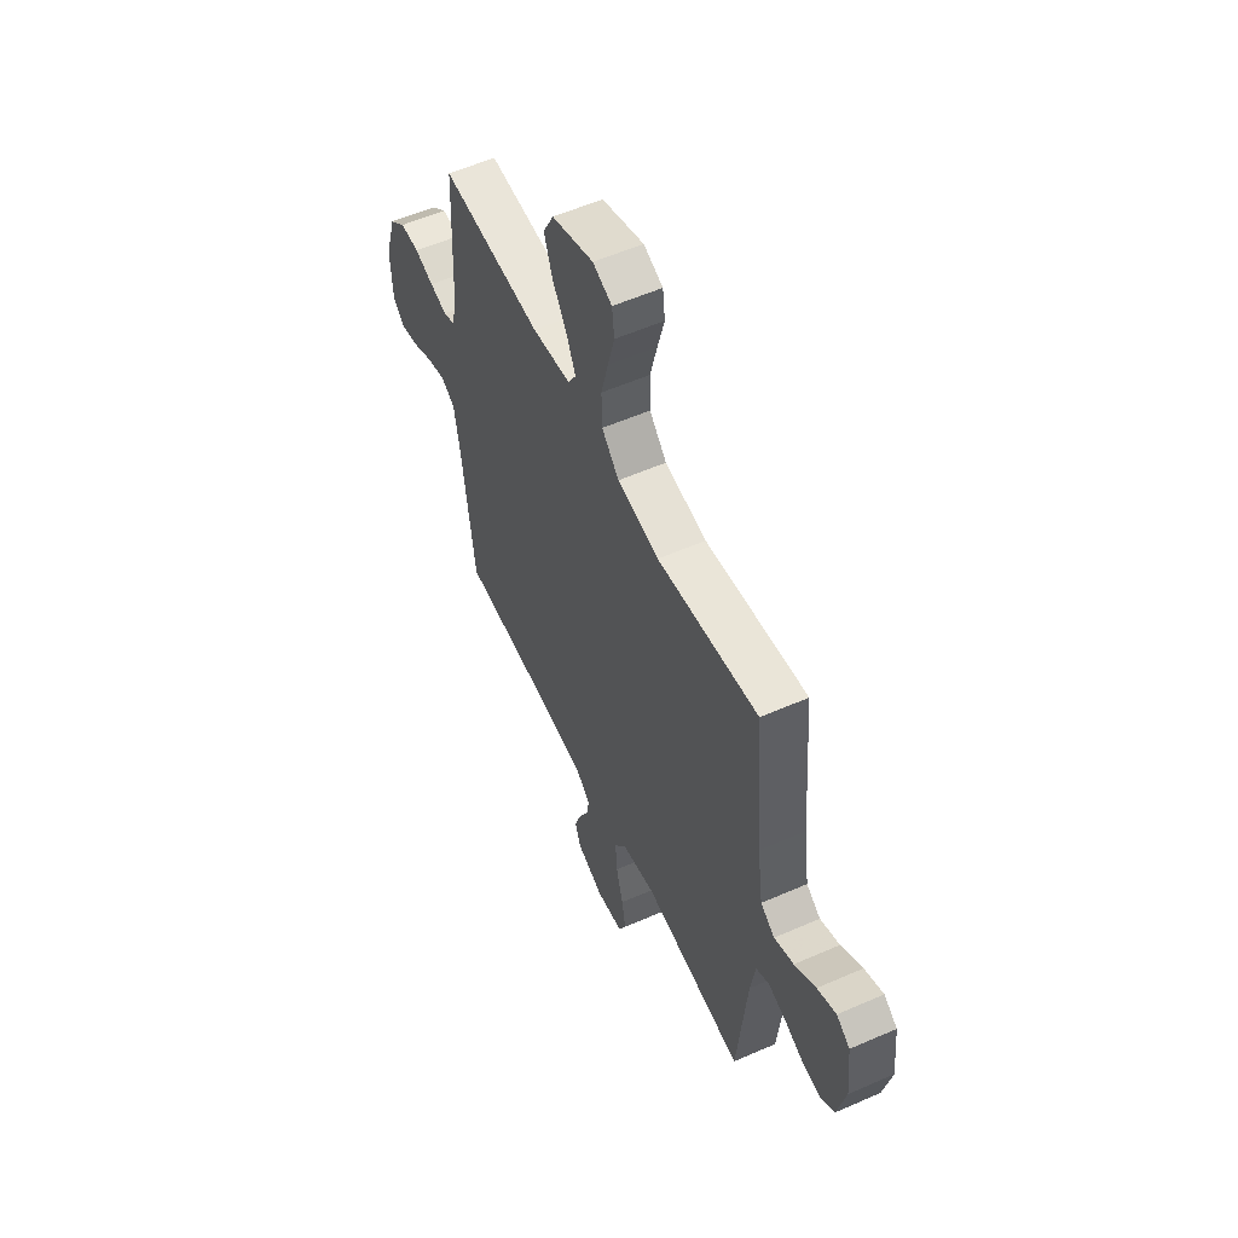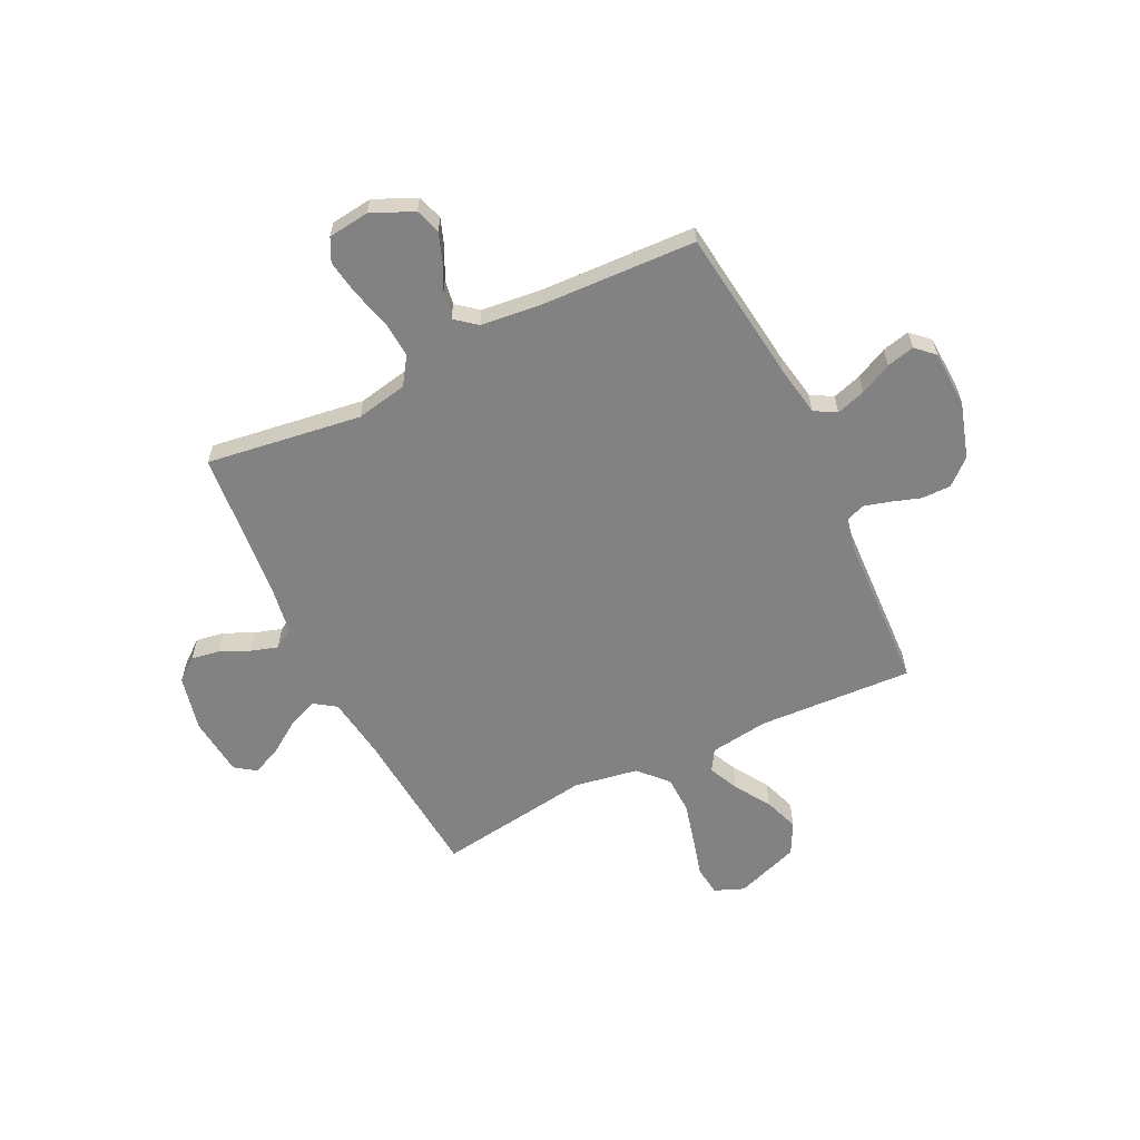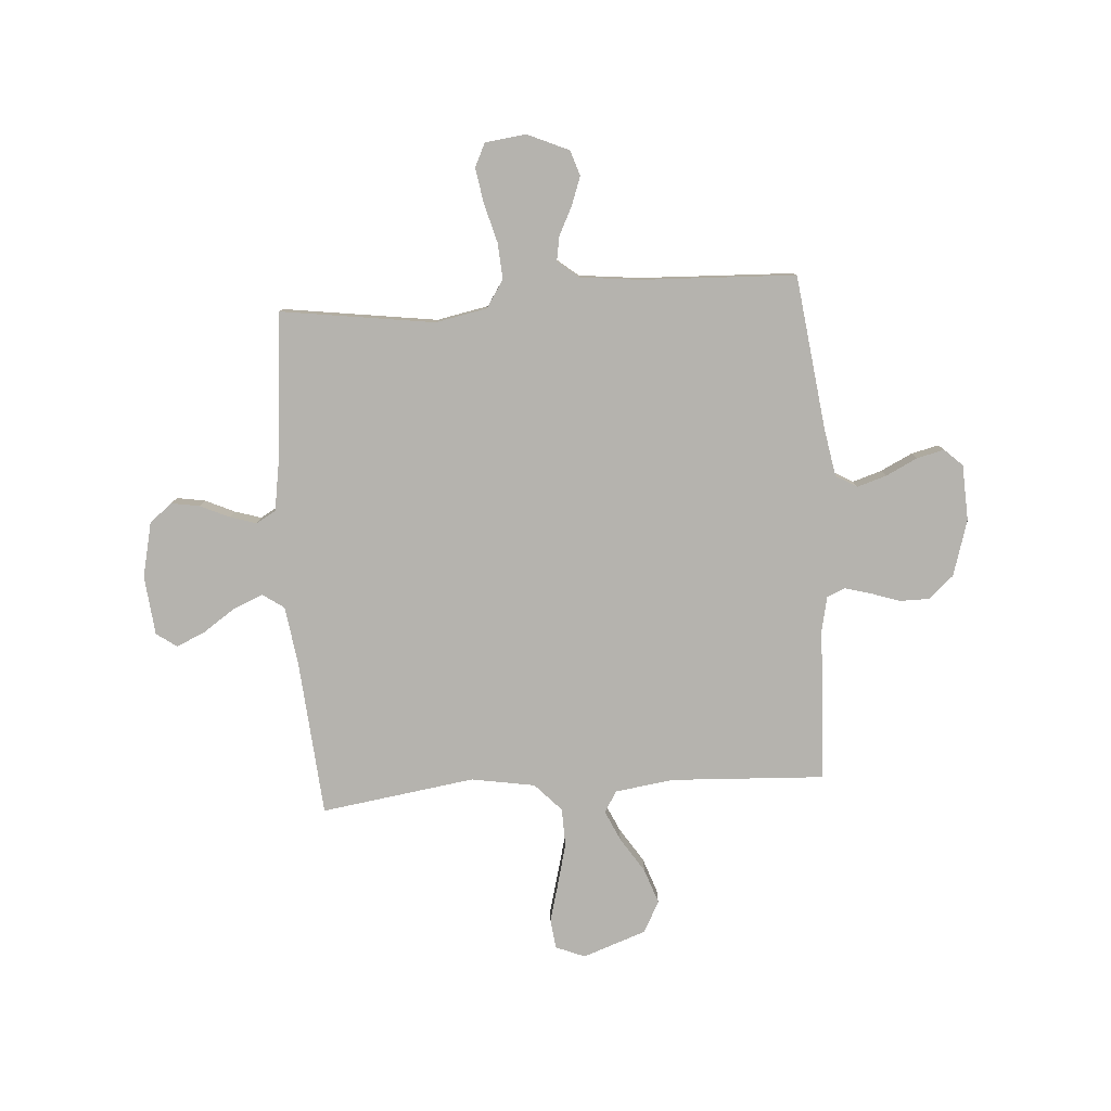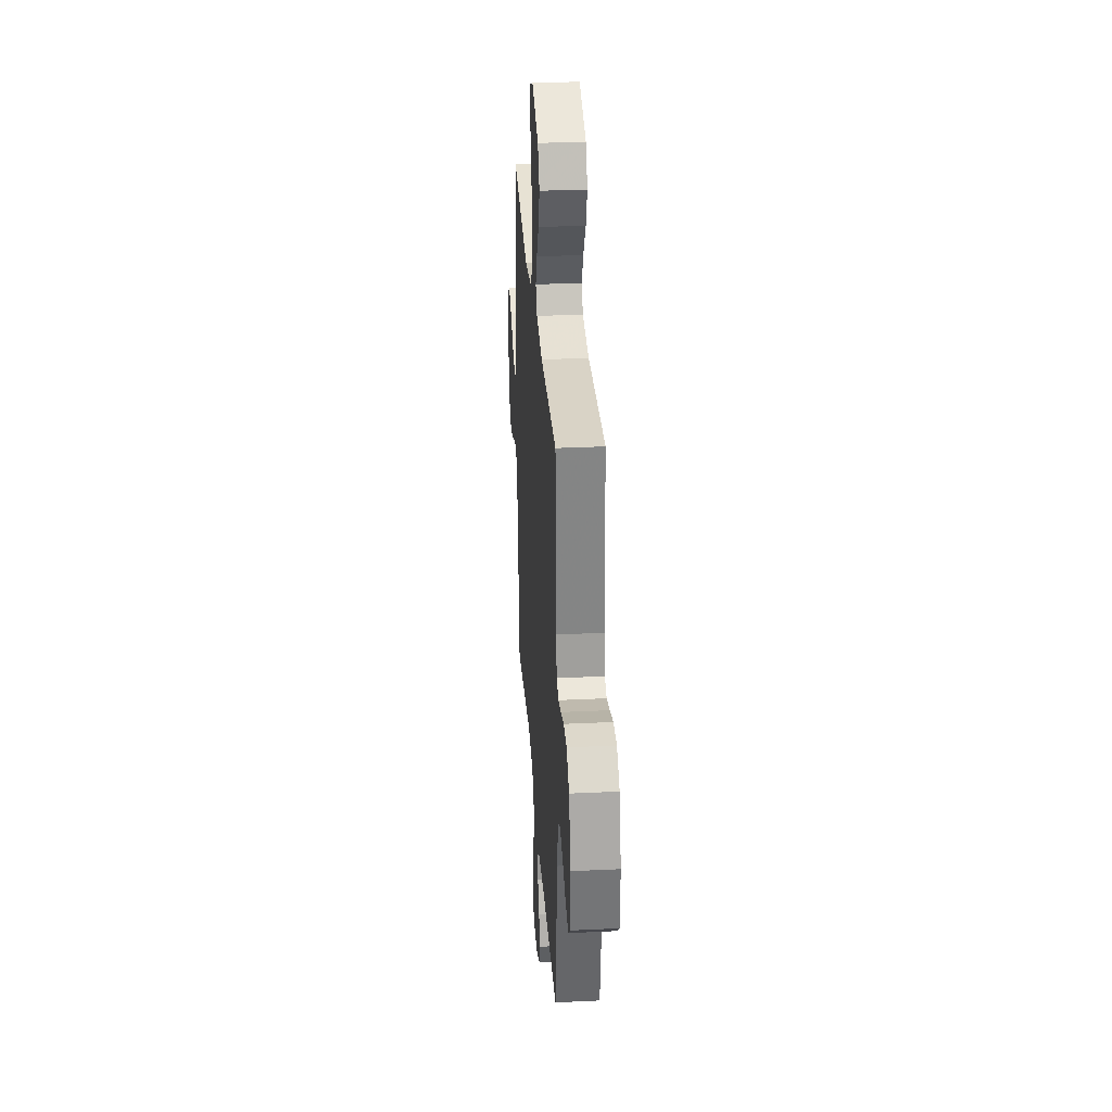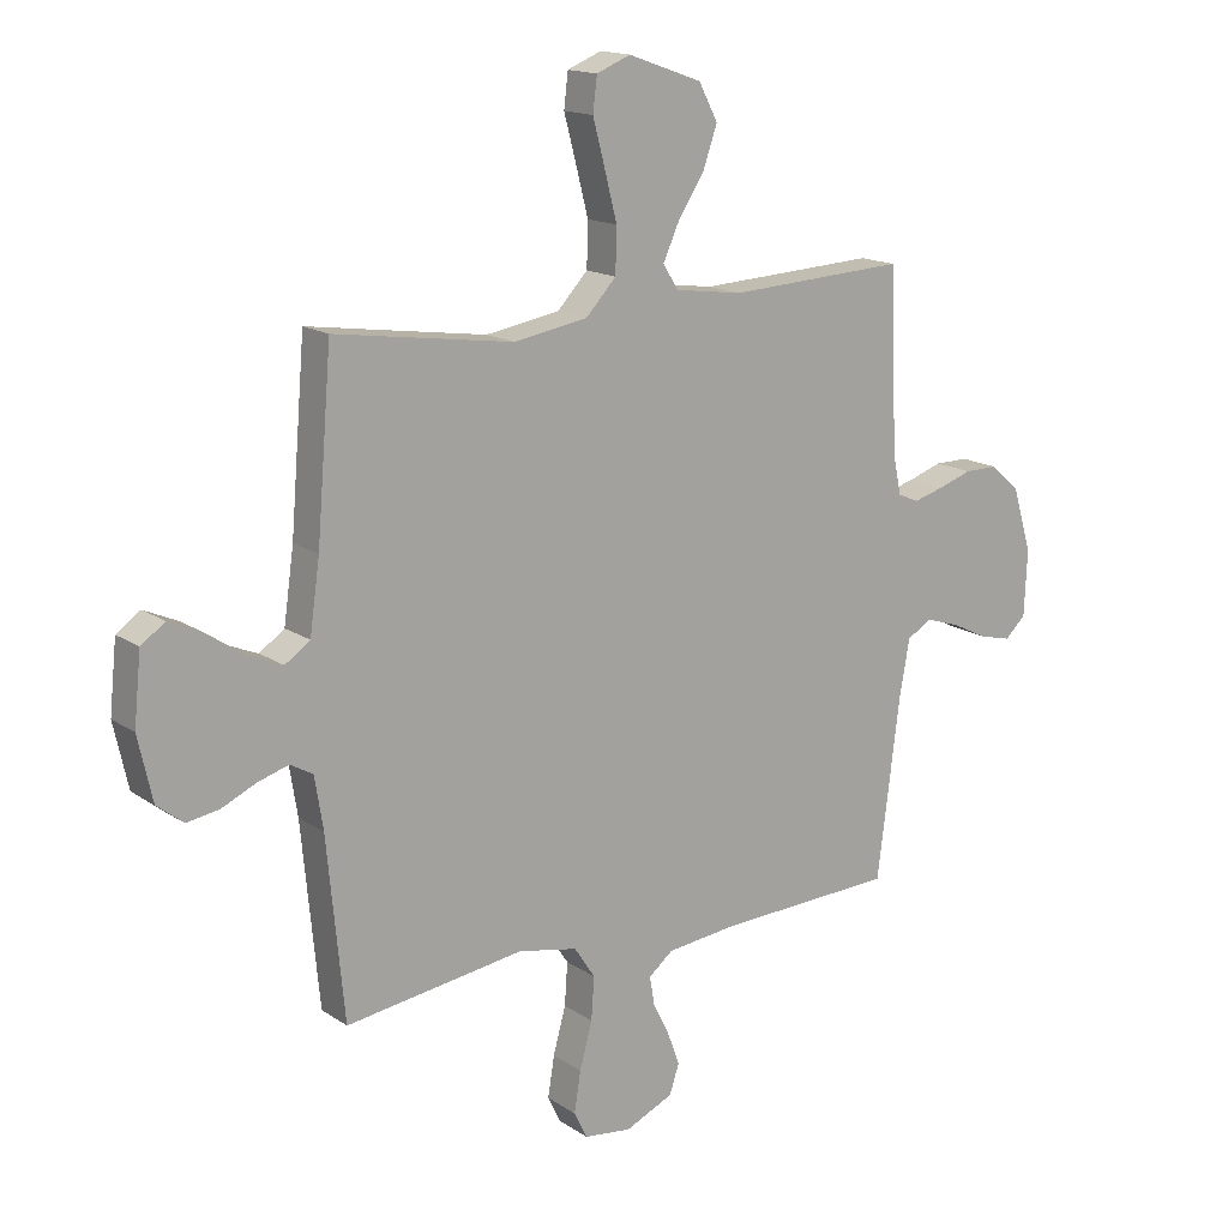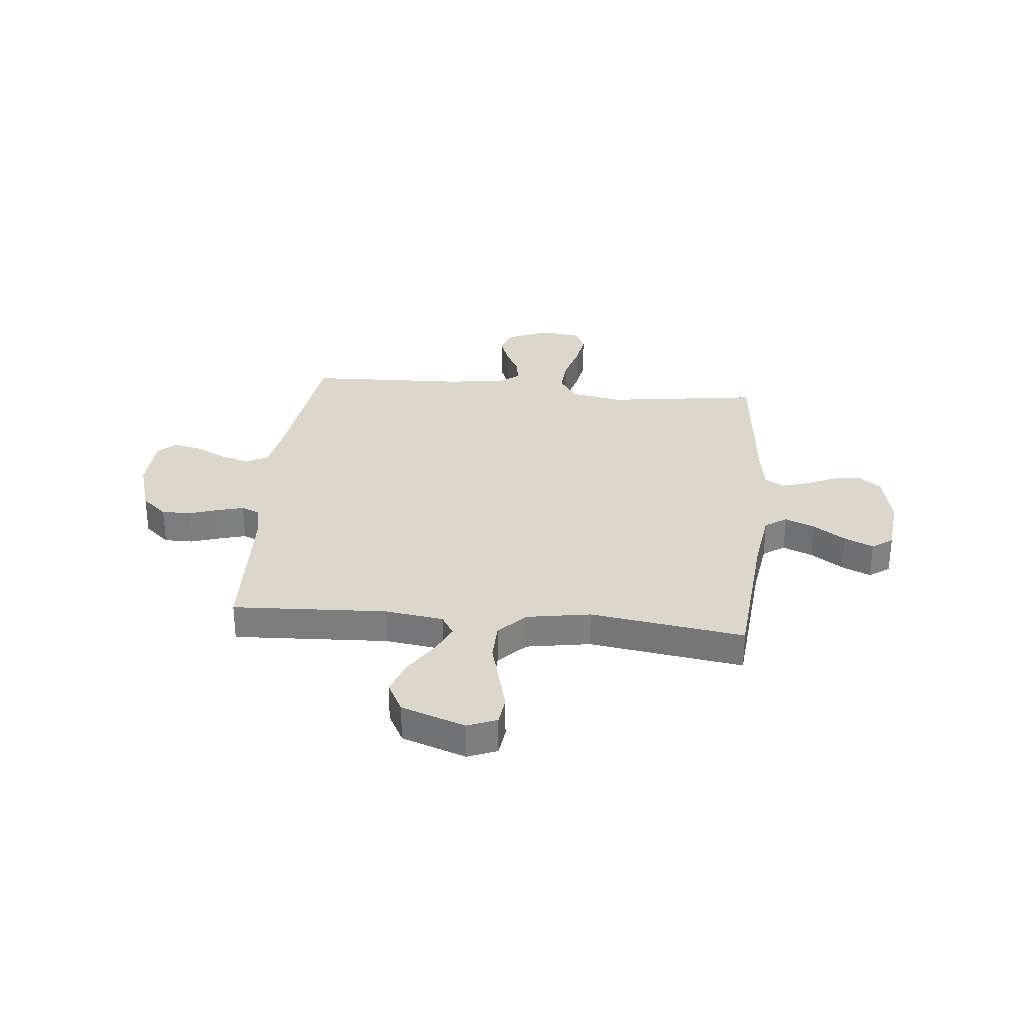
<metadata>
{"format":"obj","ext":"obj","renderer":"f3d","projection":"perspective","resolution":1024,"background":"white","views":[{"elev":56.4,"azim":65.3,"up":"+Z"},{"elev":-60.7,"azim":-154.1,"up":"+Y"},{"elev":-80.0,"azim":-176.0,"up":"+Y"},{"elev":31.2,"azim":-93.9,"up":"+Z"},{"elev":15.7,"azim":143.8,"up":"+Z"},{"elev":30.5,"azim":5.7,"up":"+Y"}]}
</metadata>
<code>
v -0.5 0.07 -0.5
v -0.538 0.07 -0.2
v -0.555 0.07 -0.105
v -0.597 0.07 -0.081
v -0.654 0.07 -0.099
v -0.715 0.07 -0.129
v -0.769 0.07 -0.142
v -0.804 0.07 -0.109
v -0.809 0.07 0
v -0.776 0.07 0.109
v -0.727 0.07 0.152
v -0.67 0.07 0.152
v -0.613 0.07 0.133
v -0.562 0.07 0.119
v -0.527 0.07 0.134
v -0.513 0.07 0.2
v -0.5 0.07 0.5
v -0.2 0.07 0.485
v -0.086 0.07 0.501
v -0.061 0.07 0.542
v -0.088 0.07 0.601
v -0.132 0.07 0.669
v -0.156 0.07 0.737
v -0.124 0.07 0.798
v 0 0.07 0.842
v 0.057 0.07 0.819
v 0.064 0.07 0.762
v 0.044 0.07 0.687
v 0.023 0.07 0.605
v 0.025 0.07 0.531
v 0.076 0.07 0.477
v 0.2 0.07 0.456
v 0.5 0.07 0.5
v 0.525 0.07 0.2
v 0.542 0.07 0.081
v 0.584 0.07 0.052
v 0.642 0.07 0.076
v 0.705 0.07 0.119
v 0.761 0.07 0.144
v 0.801 0.07 0.116
v 0.813 0.07 0
v 0.789 0.07 -0.107
v 0.745 0.07 -0.142
v 0.69 0.07 -0.133
v 0.633 0.07 -0.107
v 0.581 0.07 -0.091
v 0.543 0.07 -0.113
v 0.529 0.07 -0.2
v 0.5 0.07 -0.5
v 0.2 0.07 -0.458
v 0.1 0.07 -0.478
v 0.065 0.07 -0.531
v 0.07 0.07 -0.602
v 0.091 0.07 -0.679
v 0.102 0.07 -0.747
v 0.08 0.07 -0.792
v 0 0.07 -0.802
v -0.081 0.07 -0.766
v -0.097 0.07 -0.717
v -0.077 0.07 -0.662
v -0.049 0.07 -0.606
v -0.041 0.07 -0.558
v -0.082 0.07 -0.525
v -0.2 0.07 -0.512
v -0.5 0 -0.5
v -0.538 0 -0.2
v -0.555 0 -0.105
v -0.597 0 -0.081
v -0.654 0 -0.099
v -0.715 0 -0.129
v -0.769 0 -0.142
v -0.804 0 -0.109
v -0.809 0 0
v -0.776 0 0.109
v -0.727 0 0.152
v -0.67 0 0.152
v -0.613 0 0.133
v -0.562 0 0.119
v -0.527 0 0.134
v -0.513 0 0.2
v -0.5 0 0.5
v -0.2 0 0.485
v -0.086 0 0.501
v -0.061 0 0.542
v -0.088 0 0.601
v -0.132 0 0.669
v -0.156 0 0.737
v -0.124 0 0.798
v 0 0 0.842
v 0.057 0 0.819
v 0.064 0 0.762
v 0.044 0 0.687
v 0.023 0 0.605
v 0.025 0 0.531
v 0.076 0 0.477
v 0.2 0 0.456
v 0.5 0 0.5
v 0.525 0 0.2
v 0.542 0 0.081
v 0.584 0 0.052
v 0.642 0 0.076
v 0.705 0 0.119
v 0.761 0 0.144
v 0.801 0 0.116
v 0.813 0 0
v 0.789 0 -0.107
v 0.745 0 -0.142
v 0.69 0 -0.133
v 0.633 0 -0.107
v 0.581 0 -0.091
v 0.543 0 -0.113
v 0.529 0 -0.2
v 0.5 0 -0.5
v 0.2 0 -0.458
v 0.1 0 -0.478
v 0.065 0 -0.531
v 0.07 0 -0.602
v 0.091 0 -0.679
v 0.102 0 -0.747
v 0.08 0 -0.792
v 0 0 -0.802
v -0.081 0 -0.766
v -0.097 0 -0.717
v -0.077 0 -0.662
v -0.049 0 -0.606
v -0.041 0 -0.558
v -0.082 0 -0.525
v -0.2 0 -0.512
f 59 60 61
f 58 59 61
f 57 58 61
f 56 57 61
f 55 56 61
f 54 55 61
f 53 54 61
f 52 53 61 62
f 51 52 62 63
f 48 49 50
f 47 48 50 51
f 43 44 45
f 42 43 45
f 41 42 45
f 40 41 45
f 39 40 45
f 38 39 45
f 37 38 45
f 36 37 45 46
f 35 36 46 47
f 32 33 34
f 51 63 64
f 47 51 64
f 35 47 64
f 34 35 64
f 32 34 64
f 31 32 64
f 26 27 28
f 25 26 28
f 24 25 28
f 23 24 28
f 22 23 28
f 21 22 28
f 20 21 28 29
f 16 17 18
f 15 16 18 19
f 11 12 13
f 10 11 13
f 9 10 13
f 8 9 13
f 7 8 13
f 6 7 13
f 5 6 13
f 4 5 13 14
f 3 4 14 15
f 64 1 2
f 31 64 2
f 30 31 2
f 19 20 29 30
f 15 19 30
f 3 15 30
f 2 3 30
f 125 124 123
f 125 123 122
f 125 122 121
f 125 121 120
f 125 120 119
f 125 119 118
f 125 118 117
f 126 125 117 116
f 127 126 116 115
f 114 113 112
f 115 114 112 111
f 109 108 107
f 109 107 106
f 109 106 105
f 109 105 104
f 109 104 103
f 109 103 102
f 109 102 101
f 110 109 101 100
f 111 110 100 99
f 98 97 96
f 128 127 115
f 128 115 111
f 128 111 99
f 128 99 98
f 128 98 96
f 128 96 95
f 92 91 90
f 92 90 89
f 92 89 88
f 92 88 87
f 92 87 86
f 92 86 85
f 93 92 85 84
f 82 81 80
f 83 82 80 79
f 77 76 75
f 77 75 74
f 77 74 73
f 77 73 72
f 77 72 71
f 77 71 70
f 77 70 69
f 78 77 69 68
f 79 78 68 67
f 66 65 128
f 66 128 95
f 66 95 94
f 94 93 84 83
f 94 83 79
f 94 79 67
f 94 67 66
f 1 65 66 2
f 2 66 67 3
f 3 67 68 4
f 4 68 69 5
f 5 69 70 6
f 6 70 71 7
f 7 71 72 8
f 8 72 73 9
f 9 73 74 10
f 10 74 75 11
f 11 75 76 12
f 12 76 77 13
f 13 77 78 14
f 14 78 79 15
f 15 79 80 16
f 16 80 81 17
f 17 81 82 18
f 18 82 83 19
f 19 83 84 20
f 20 84 85 21
f 21 85 86 22
f 22 86 87 23
f 23 87 88 24
f 24 88 89 25
f 25 89 90 26
f 26 90 91 27
f 27 91 92 28
f 28 92 93 29
f 29 93 94 30
f 30 94 95 31
f 31 95 96 32
f 32 96 97 33
f 33 97 98 34
f 34 98 99 35
f 35 99 100 36
f 36 100 101 37
f 37 101 102 38
f 38 102 103 39
f 39 103 104 40
f 40 104 105 41
f 41 105 106 42
f 42 106 107 43
f 43 107 108 44
f 44 108 109 45
f 45 109 110 46
f 46 110 111 47
f 47 111 112 48
f 48 112 113 49
f 49 113 114 50
f 50 114 115 51
f 51 115 116 52
f 52 116 117 53
f 53 117 118 54
f 54 118 119 55
f 55 119 120 56
f 56 120 121 57
f 57 121 122 58
f 58 122 123 59
f 59 123 124 60
f 60 124 125 61
f 61 125 126 62
f 62 126 127 63
f 63 127 128 64
f 64 128 65 1

</code>
